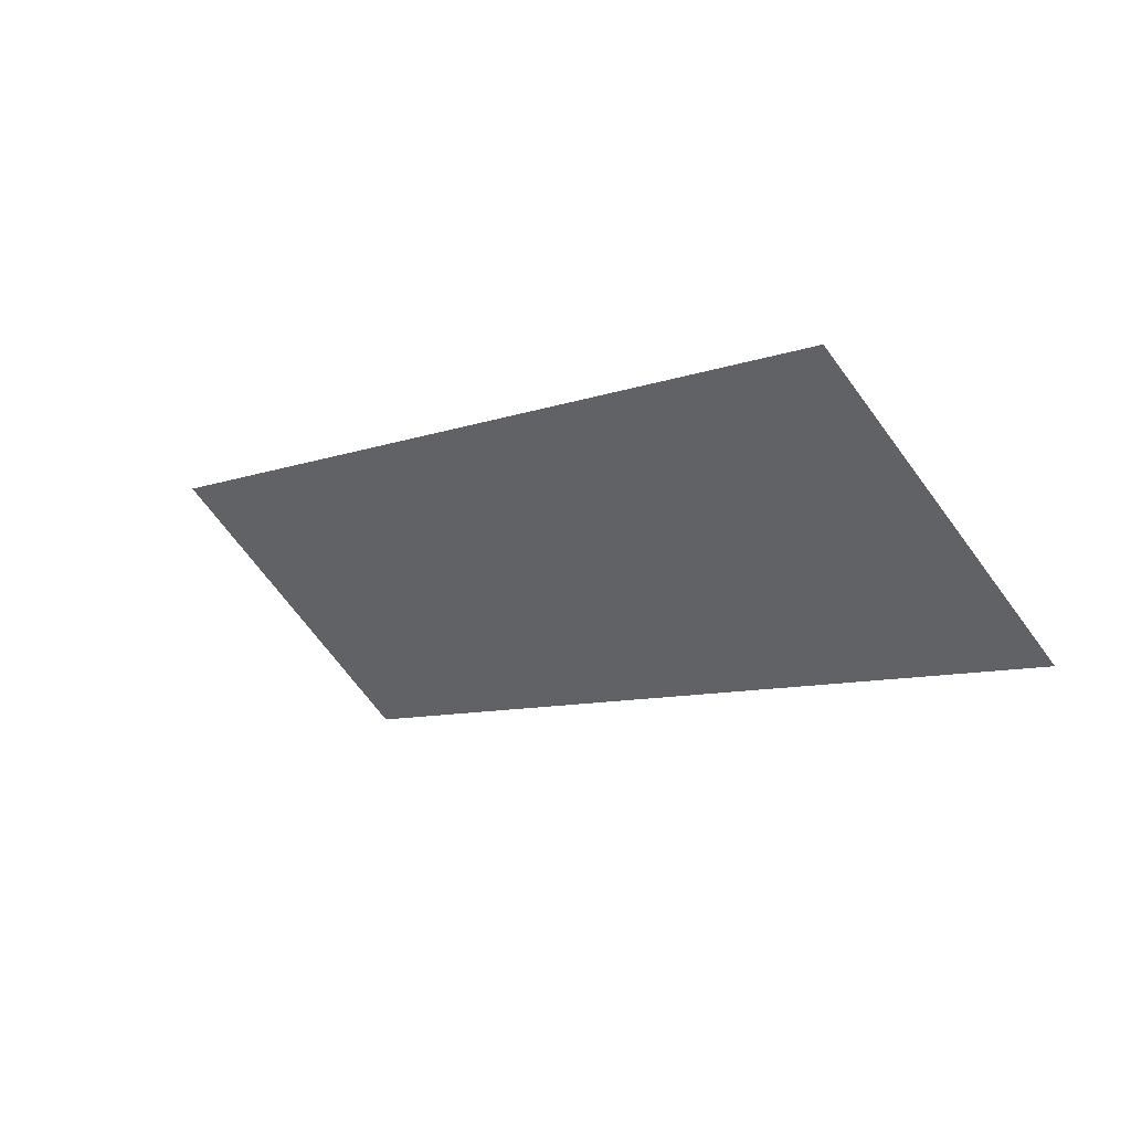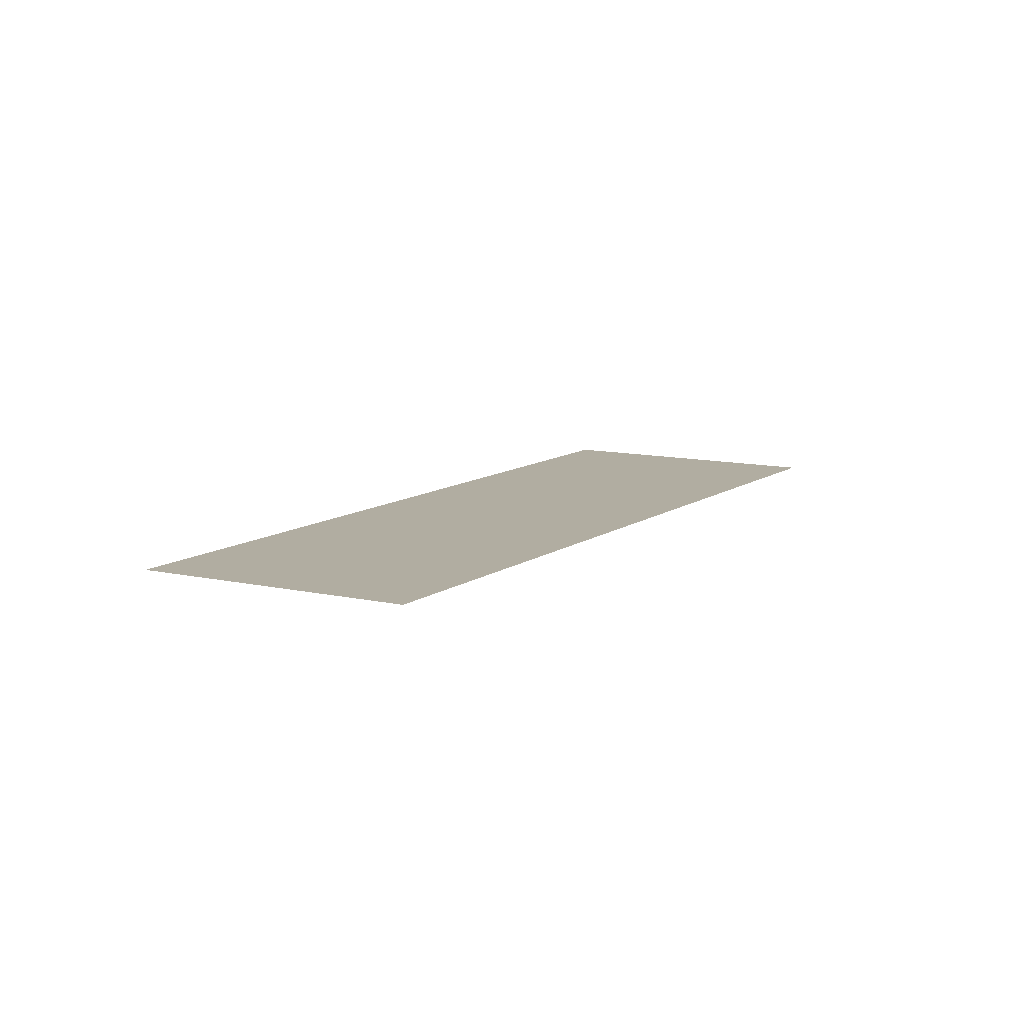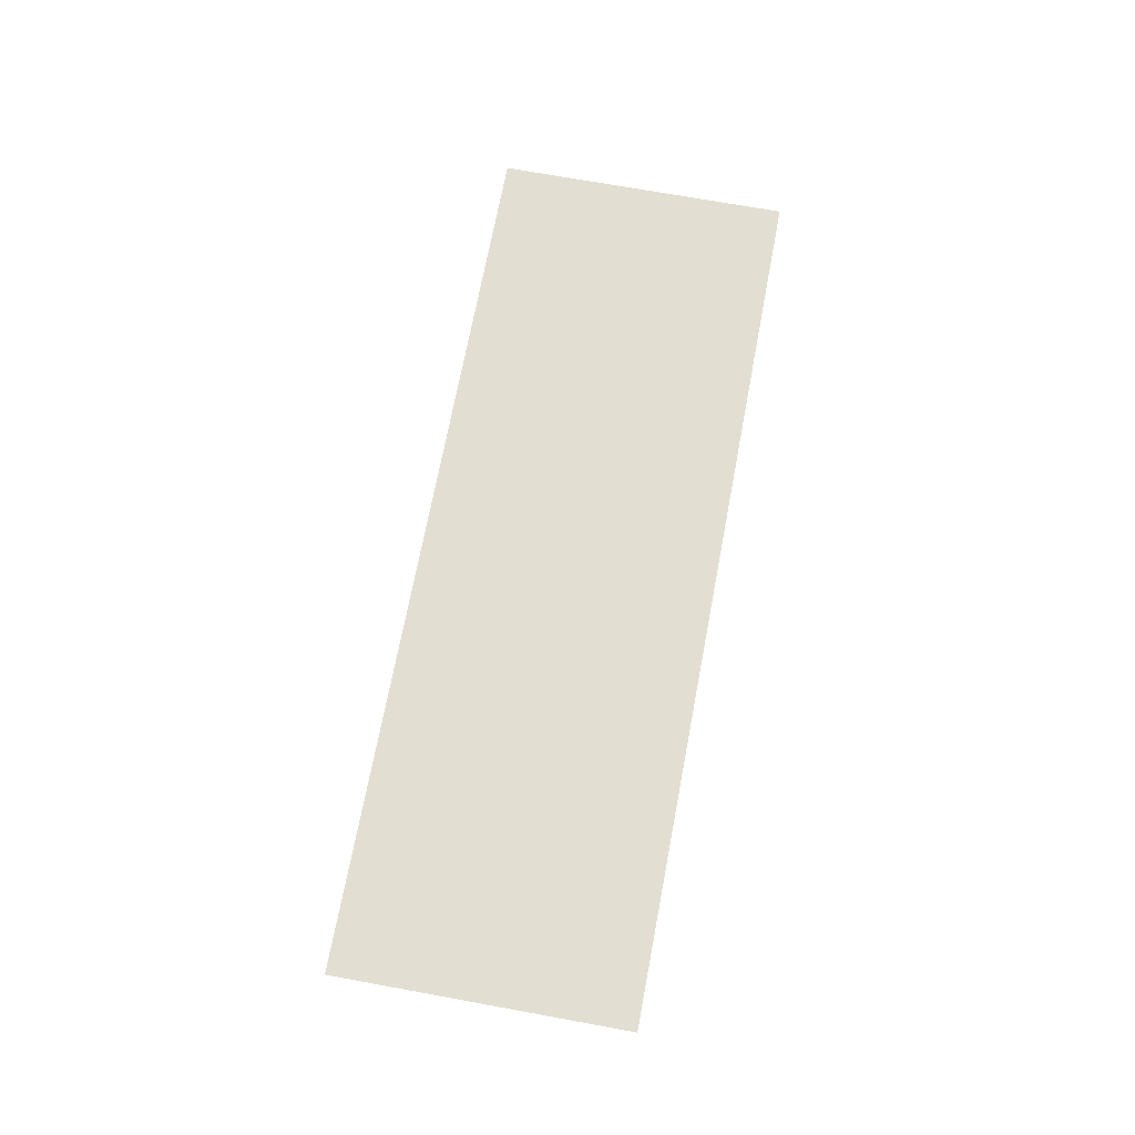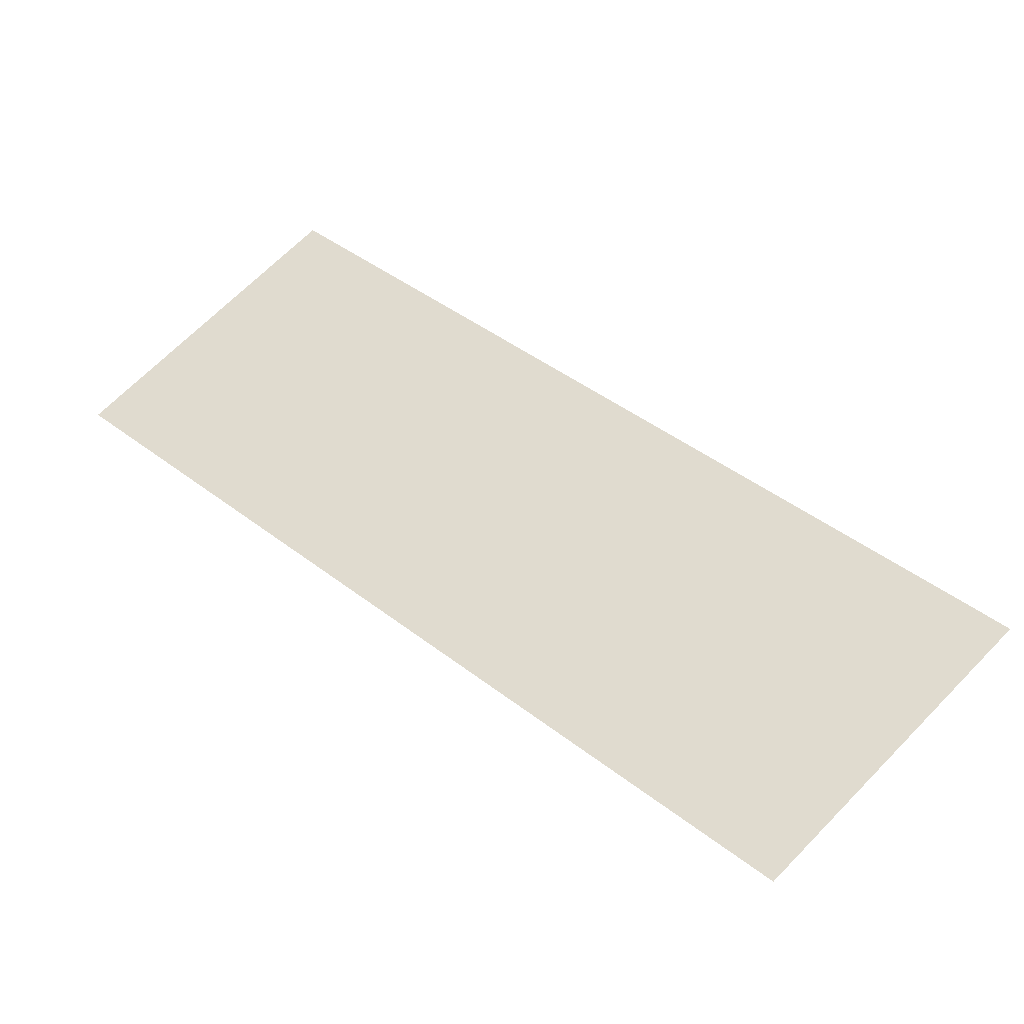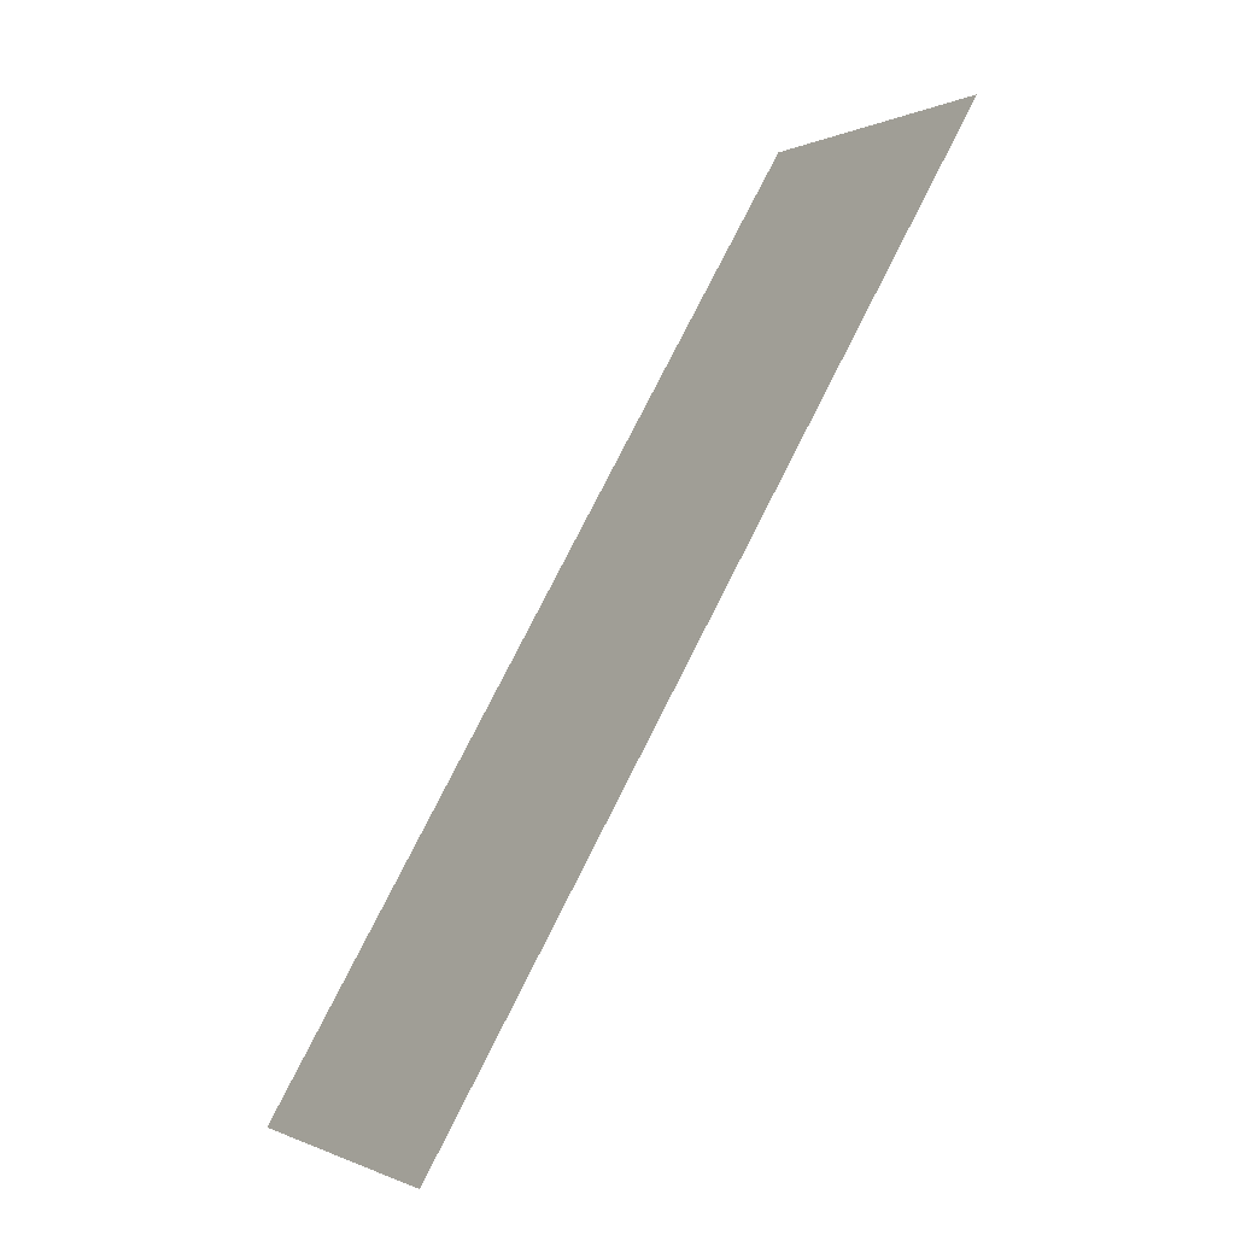
<metadata>
{"format":"obj","ext":"obj","renderer":"f3d","projection":"perspective","resolution":1024,"background":"white","views":[{"elev":54.3,"azim":-145.4,"up":"+Z"},{"elev":10.4,"azim":165.4,"up":"+Y"},{"elev":68.0,"azim":-34.5,"up":"+Y"},{"elev":-40.2,"azim":13.8,"up":"+Z"},{"elev":-52.8,"azim":-129.2,"up":"+Z"}]}
</metadata>
<code>
v 5523 243.2 -1459
v 5536 243.2 -1446
v 5562 243.2 -1498
v 5574 243.2 -1485
v 5562 243.2 -1498
v 5536 243.2 -1446
f 1 2 3
f 4 5 6

</code>
